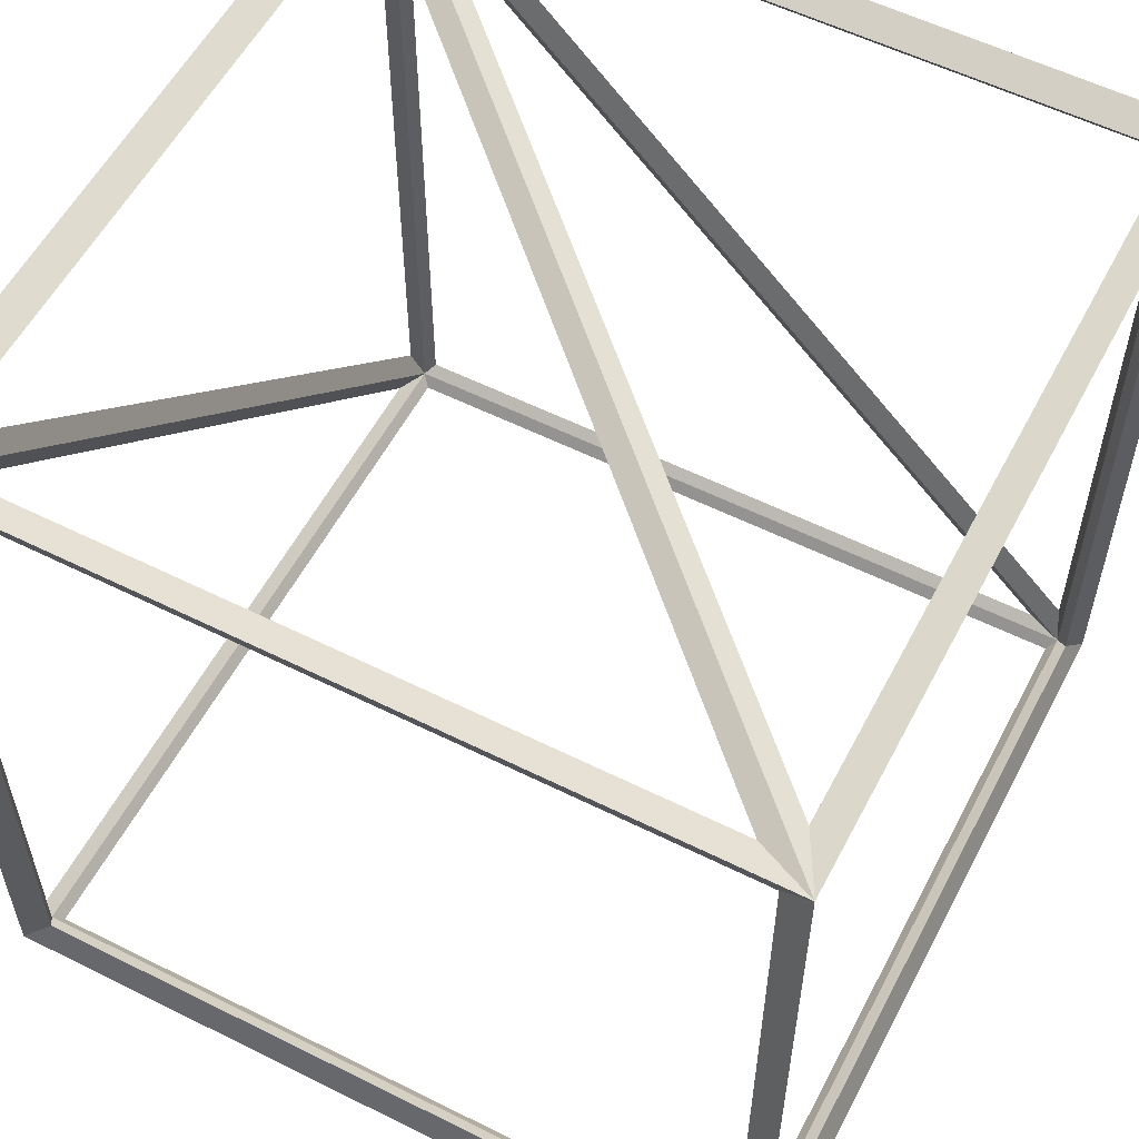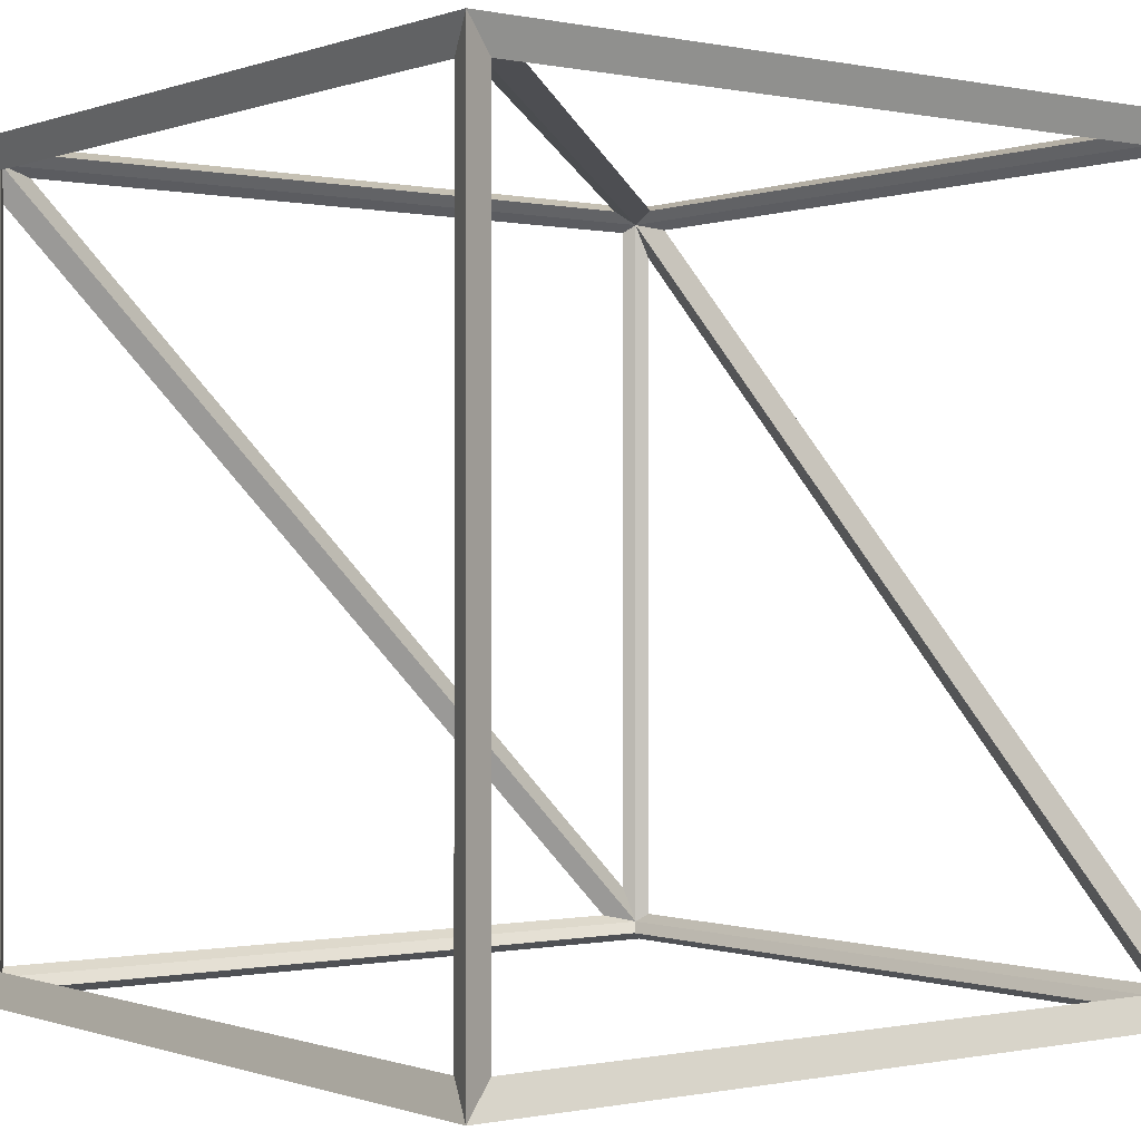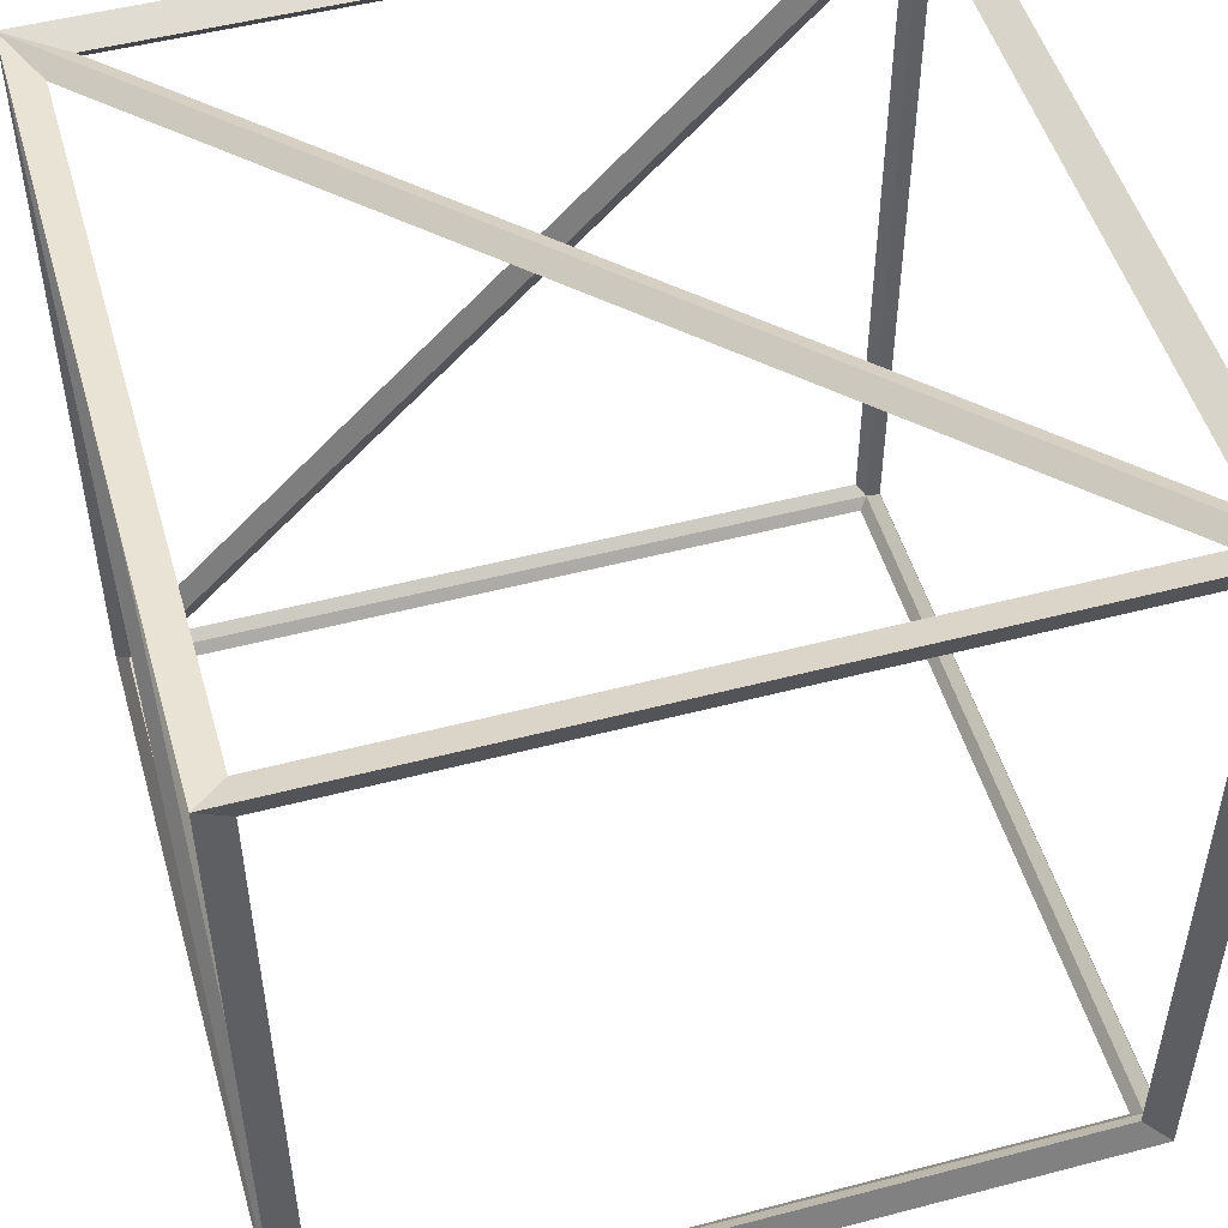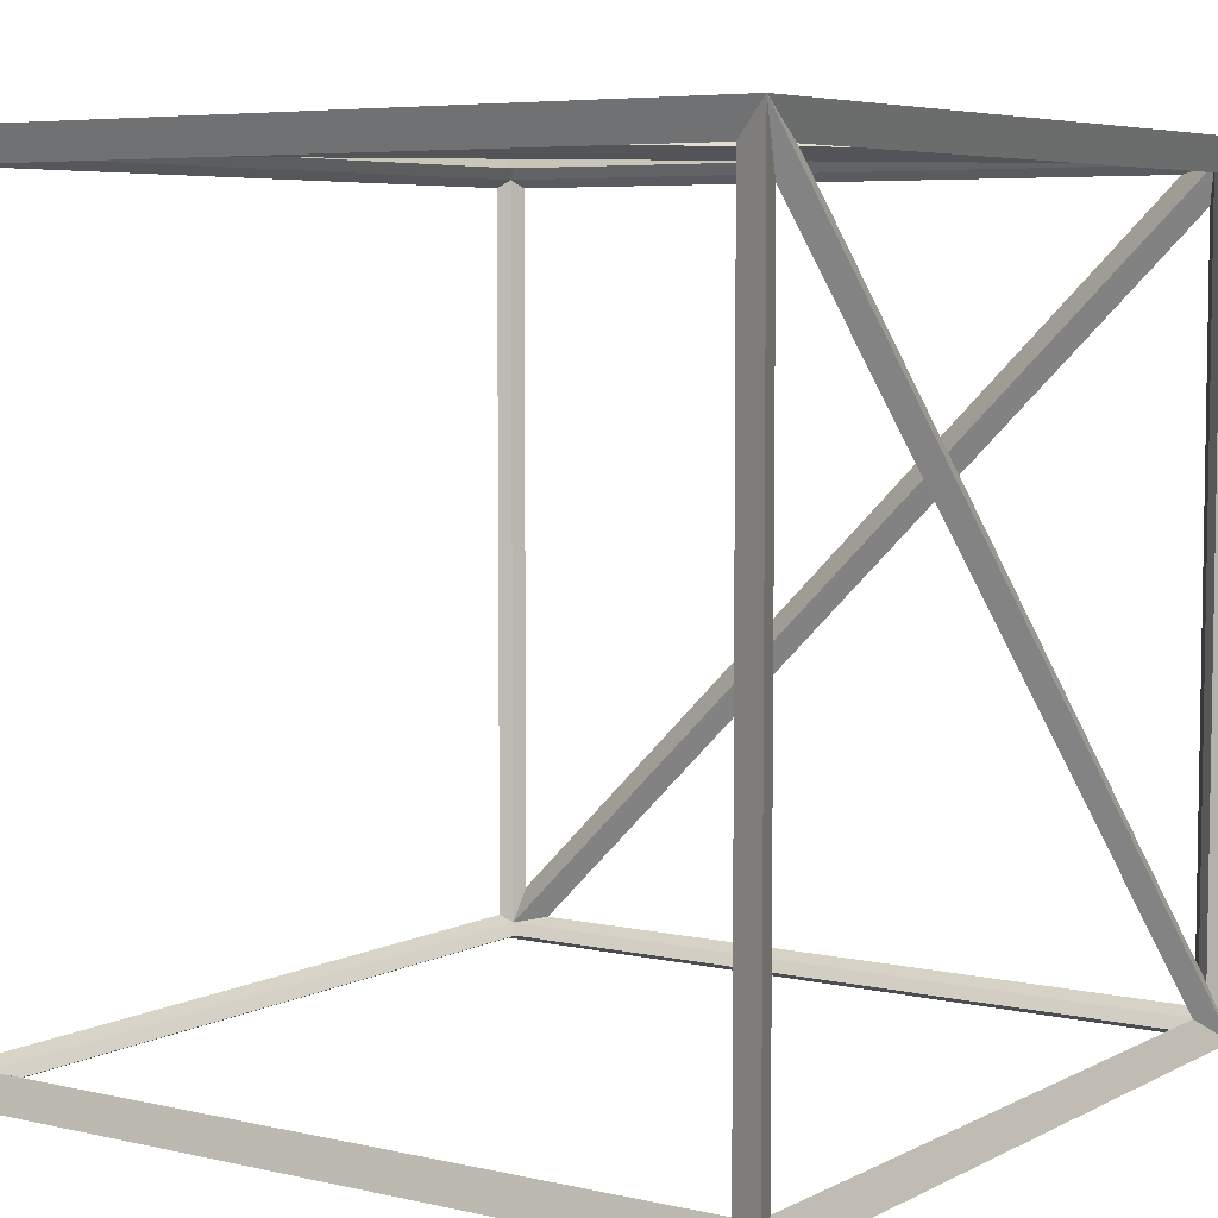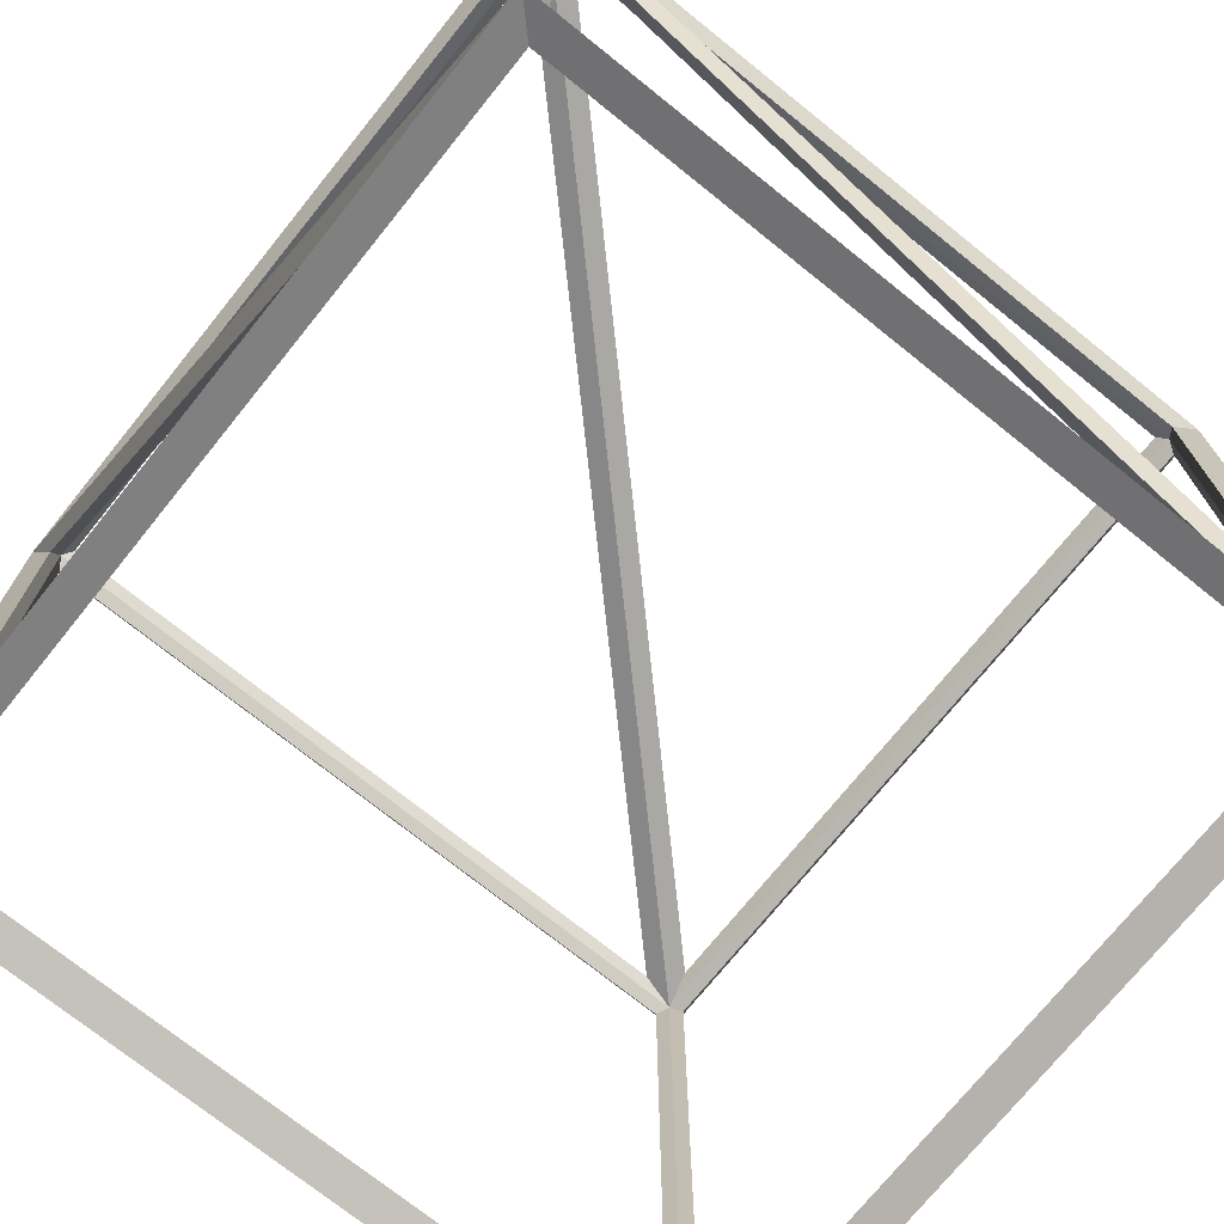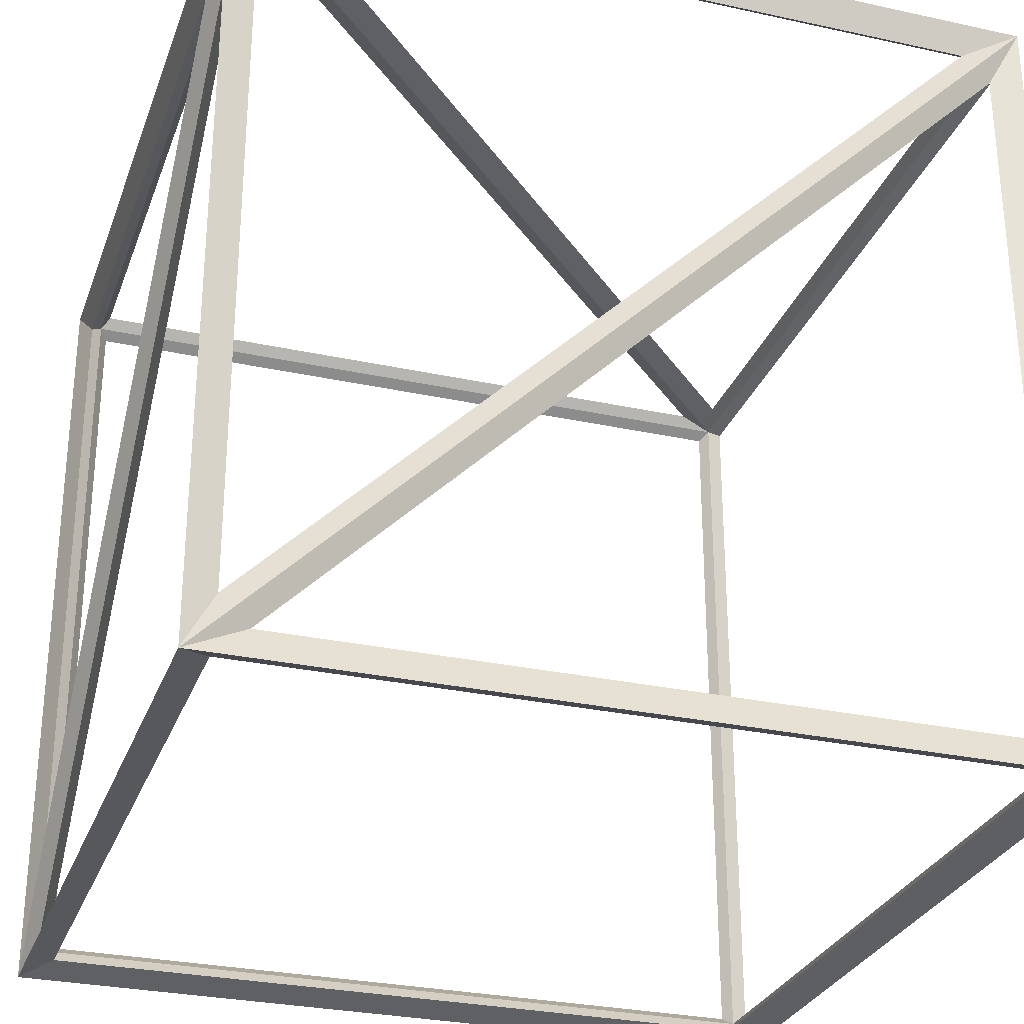
<metadata>
{"format":"obj","ext":"obj","renderer":"f3d","projection":"perspective","resolution":1024,"background":"white","views":[{"elev":56.6,"azim":-152.5,"up":"+Y"},{"elev":-0.3,"azim":-127.4,"up":"+Y"},{"elev":50.6,"azim":-106.0,"up":"+Z"},{"elev":5.9,"azim":34.4,"up":"+Z"},{"elev":-73.1,"azim":141.2,"up":"+Z"},{"elev":-29.1,"azim":72.0,"up":"+Y"}]}
</metadata>
<code>
o Cube
v 0.9711 0.9711 -0.9711
v 1.029 1.029 -1.029
v 0.9711 -0.9711 -0.9711
v 1.029 -1.029 -1.029
v 0.9711 0.9711 0.9711
v 1.029 1.029 1.029
v 0.9711 -0.9711 0.9711
v 1.029 -1.029 1.029
v -0.9711 0.9711 -0.9711
v -1.029 1.029 -1.029
v -0.9711 -0.9711 -0.9711
v -1.029 -1.029 -1.029
v -0.9711 0.9711 0.9711
v -1.029 1.029 1.029
v -0.9711 -0.9711 0.9711
v -1.029 -1.029 1.029
v -0.8793 1 -0.95
v 0.95 1 0.8793
v 0.95 1 -0.95
v 0.95 0.8793 1
v -0.8793 -0.95 1
v 0.95 -0.95 1
v -1 -0.95 0.95
v -1 0.95 0.95
v -1 0.95 -0.95
v -1 -0.95 -0.95
v -0.95 -1 -0.95
v 0.95 -1 -0.95
v 0.95 -1 0.95
v -0.95 -1 0.95
v 1 0.8793 -0.95
v 1 -0.95 0.8793
v 1 -0.95 -0.95
v -0.95 -0.95 -1
v -0.95 0.95 -1
v 0.95 0.95 -1
v 0.95 -0.95 -1
v -0.95 1 -0.8793
v -0.95 1 0.95
v 0.8793 1 0.95
v 0.8793 0.95 1
v -0.95 0.95 1
v -0.95 -0.8793 1
v 1 0.95 -0.8793
v 1 0.95 0.95
v 1 -0.8793 0.95
f 17 18 5 9
f 18 17 10 6
f 18 19 1 5
f 19 18 6 2
f 19 17 9 1
f 17 19 2 10
f 20 21 15 5
f 21 20 6 16
f 21 22 7 15
f 22 21 16 8
f 22 20 5 7
f 20 22 8 6
f 23 24 13 15
f 24 23 16 14
f 24 25 9 13
f 25 24 14 10
f 25 26 11 9
f 26 25 10 12
f 26 23 15 11
f 23 26 12 16
f 27 28 3 11
f 28 27 12 4
f 28 29 7 3
f 29 28 4 8
f 29 30 15 7
f 30 29 8 16
f 30 27 11 15
f 27 30 16 12
f 31 32 7 1
f 32 31 2 8
f 32 33 3 7
f 33 32 8 4
f 33 31 1 3
f 31 33 4 2
f 34 35 9 11
f 35 34 12 10
f 35 36 1 9
f 36 35 10 2
f 36 37 3 1
f 37 36 2 4
f 37 34 11 3
f 34 37 4 12
f 38 39 13 9
f 39 38 10 14
f 39 40 5 13
f 40 39 14 6
f 40 38 9 5
f 38 40 6 10
f 41 42 13 5
f 42 41 6 14
f 42 43 15 13
f 43 42 14 16
f 43 41 5 15
f 41 43 16 6
f 44 45 5 1
f 45 44 2 6
f 45 46 7 5
f 46 45 6 8
f 46 44 1 7
f 44 46 8 2

</code>
